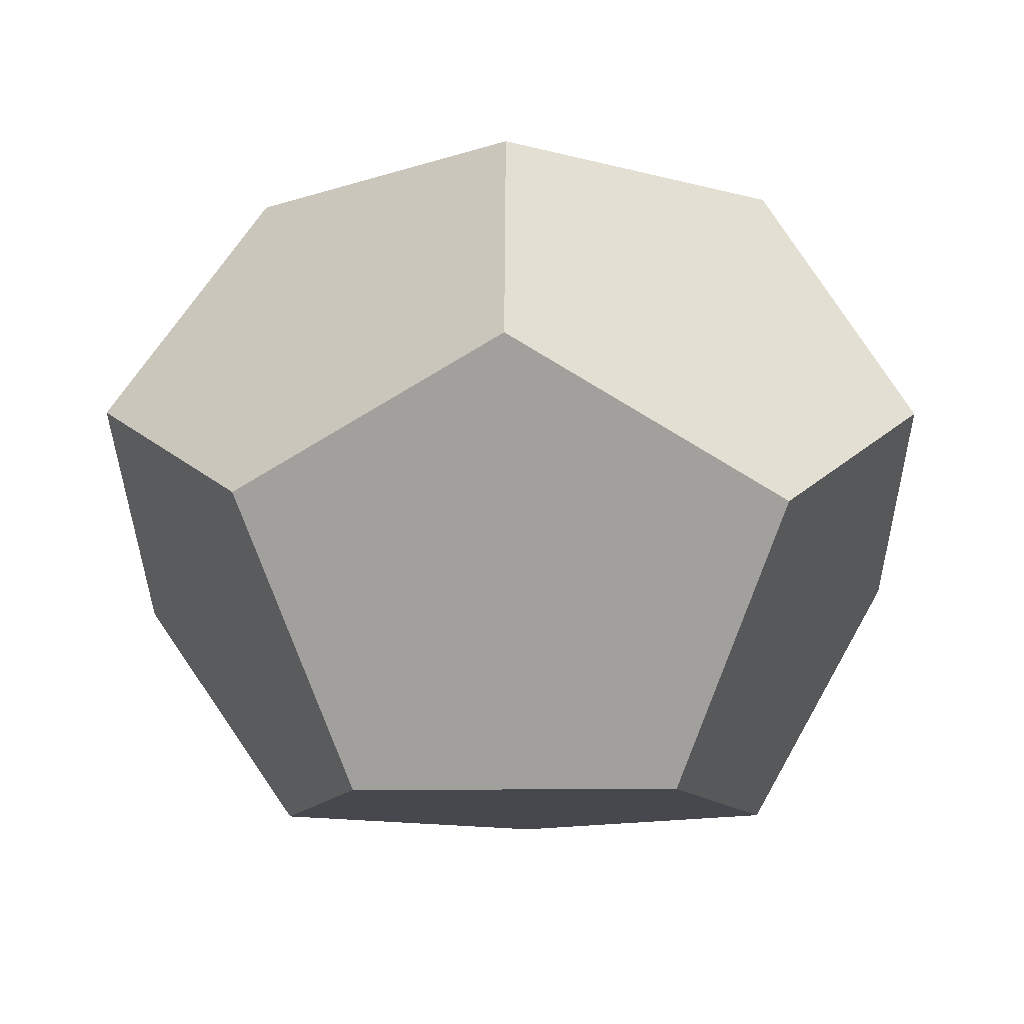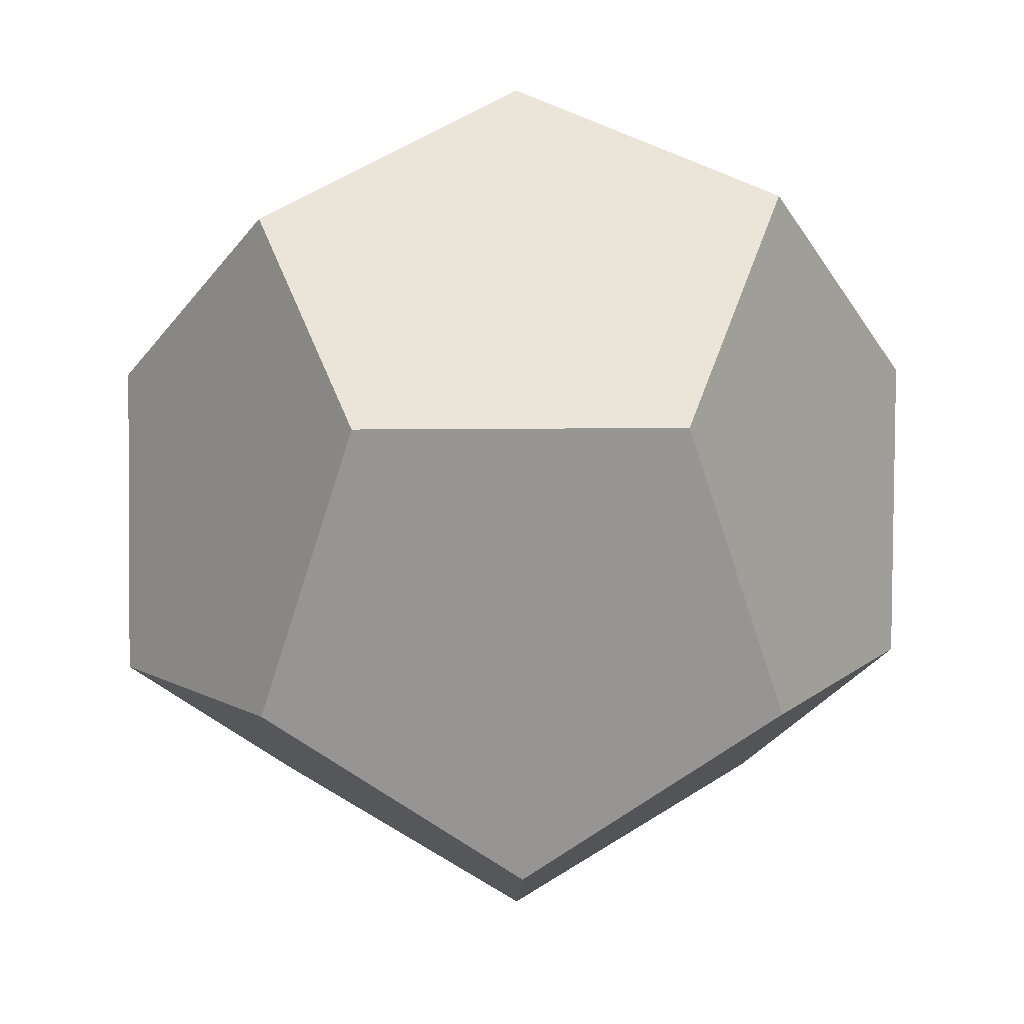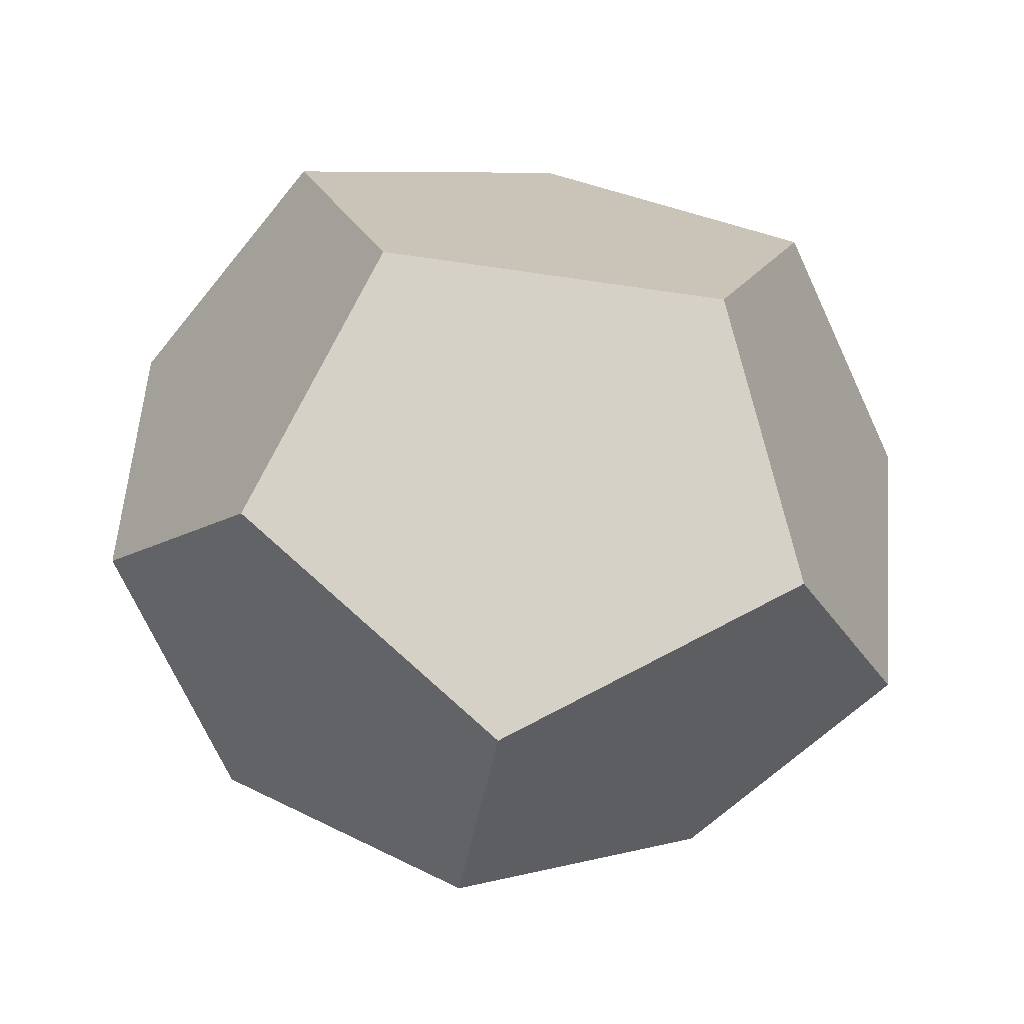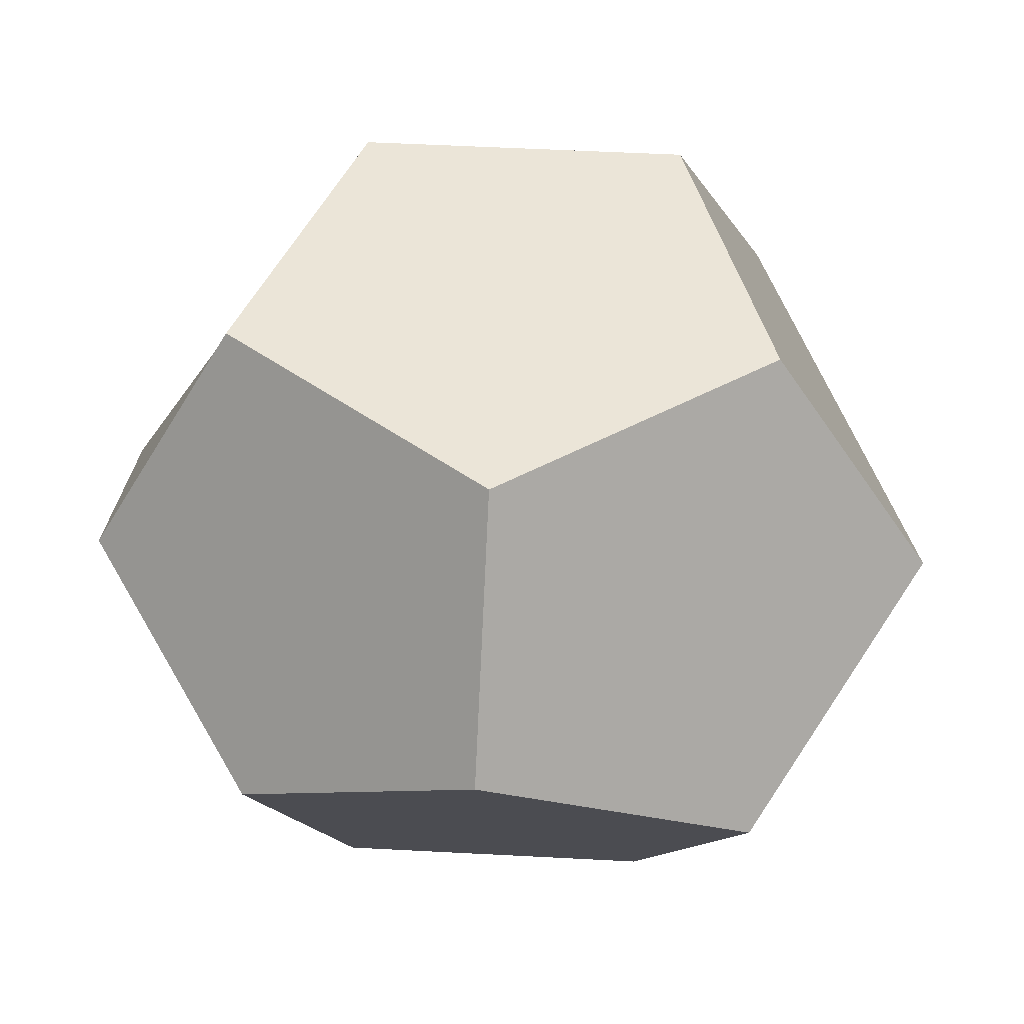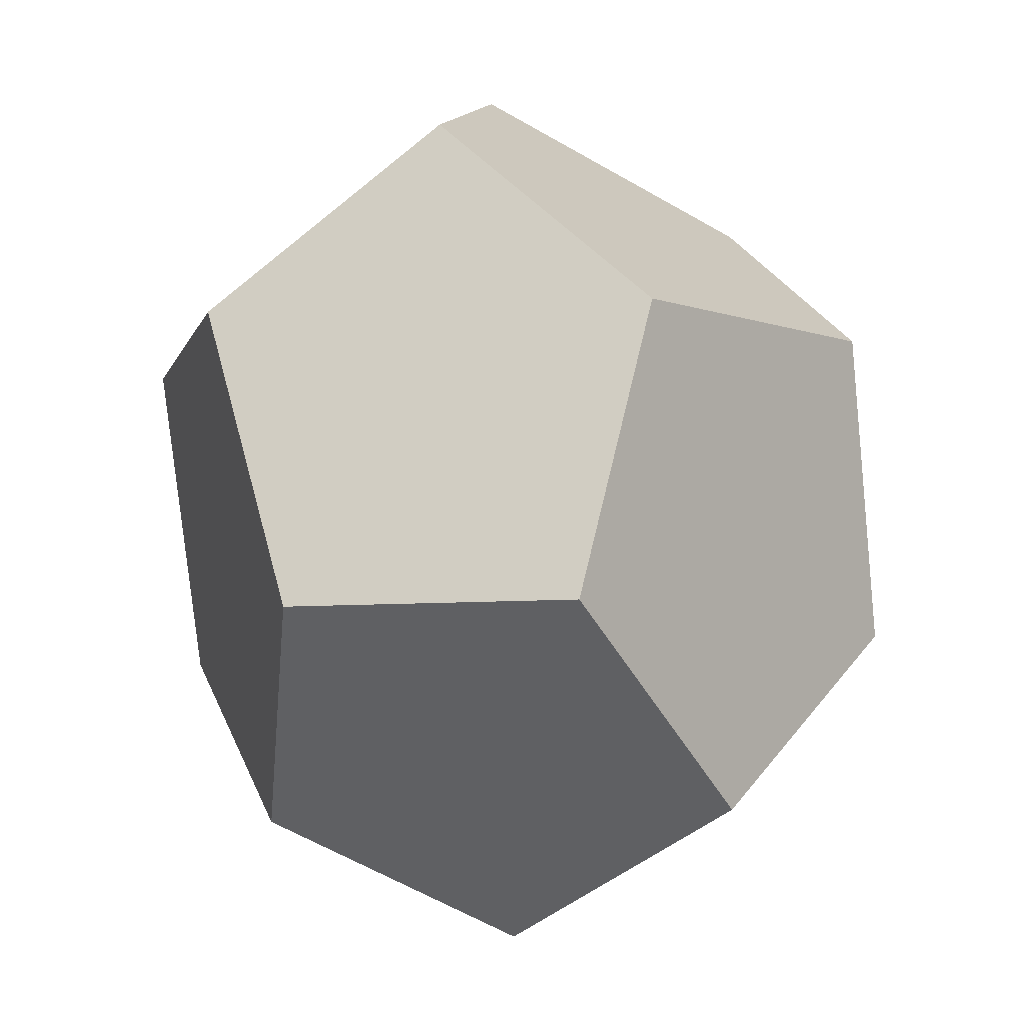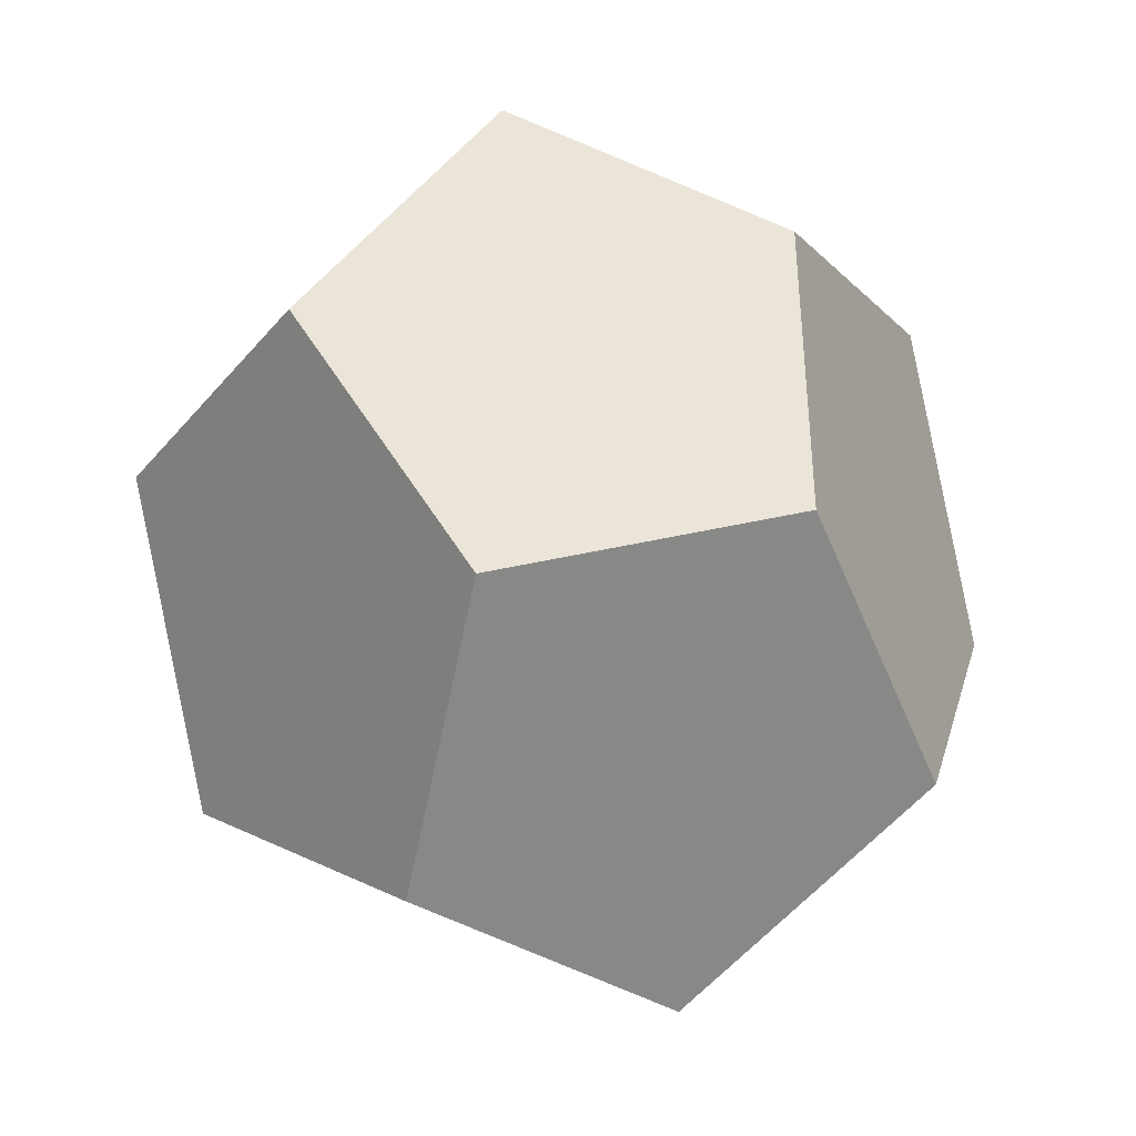
<metadata>
{"format":"obj","ext":"obj","renderer":"f3d","projection":"perspective","resolution":1024,"background":"white","views":[{"elev":-11.9,"azim":1.8,"up":"+Y"},{"elev":-67.5,"azim":0.3,"up":"+Y"},{"elev":-71.0,"azim":171.9,"up":"+Z"},{"elev":45.8,"azim":147.5,"up":"+Y"},{"elev":27.6,"azim":-109.2,"up":"+Z"},{"elev":12.3,"azim":-130.0,"up":"+Z"}]}
</metadata>
<code>
o d12_Sphere.001
v 16.26 -2.669 -0.5384
v 15.88 -4.186 -0.6325
v 16.82 -3.581 -0.3209
v 16.48 -4.186 -0.1955
v 15.86 -2.669 0.6589
v 16.25 -4.186 0.5117
v 15.86 -3.596 -1.053
v 15.23 -2.669 0.198
v 15.5 -4.186 0.5117
v 15.48 -2.669 -0.542
v 15.28 -4.186 -0.1955
v 16.49 -3.591 0.873
v 15.25 -3.548 0.8115
v 14.88 -3.63 -0.3371
v 16.5 -2.667 0.2118
v 16.49 -3.227 -0.8414
v 15.23 -3.213 -0.8487
v 16.85 -3.256 0.3189
v 14.86 -3.235 0.3093
v 15.87 -3.251 1.052
f 5 20 12 18 15
f 5 15 1 10 8
f 11 2 4 6 9
f 1 16 7 17 10
f 8 19 13 20 5
f 2 11 14 17 7
f 1 15 18 3 16
f 19 8 10 17 14
f 4 3 18 12 6
f 9 6 12 20 13
f 9 13 19 14 11
f 2 7 16 3 4

</code>
